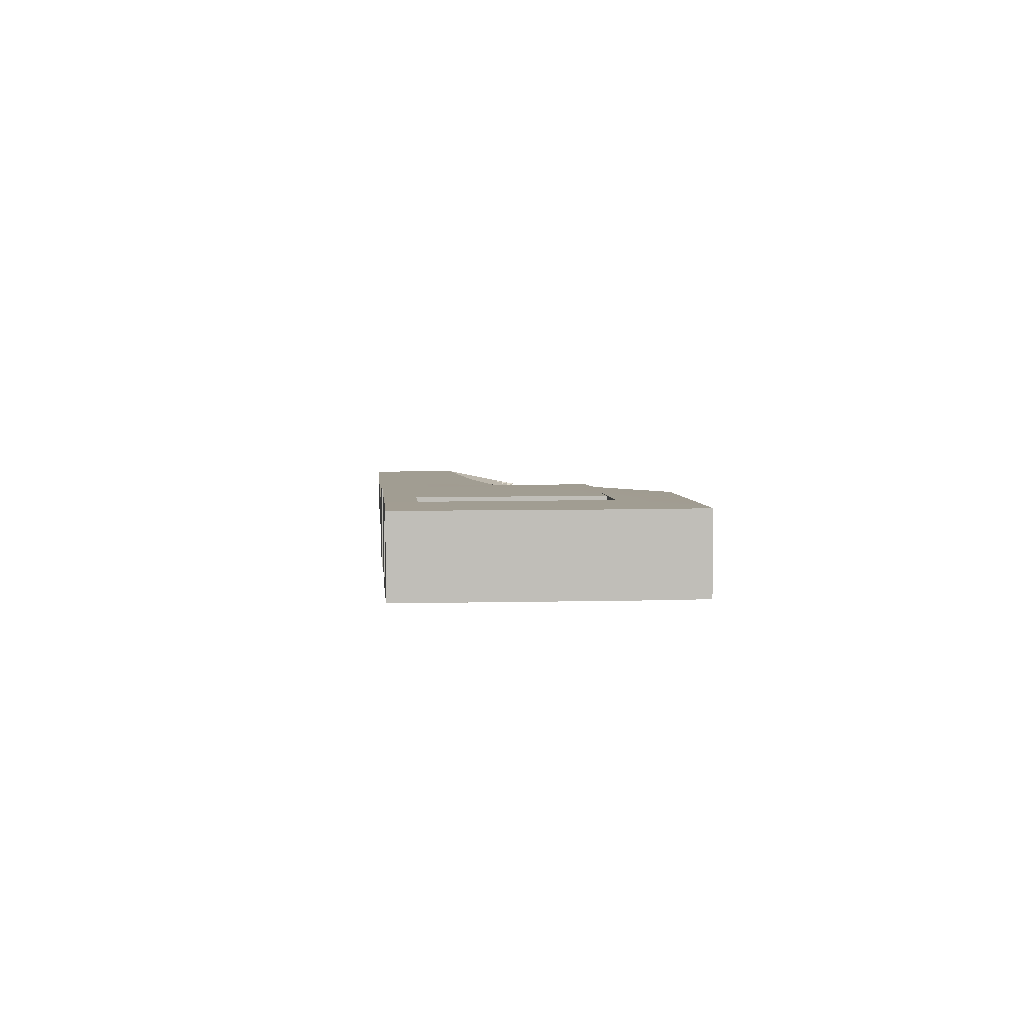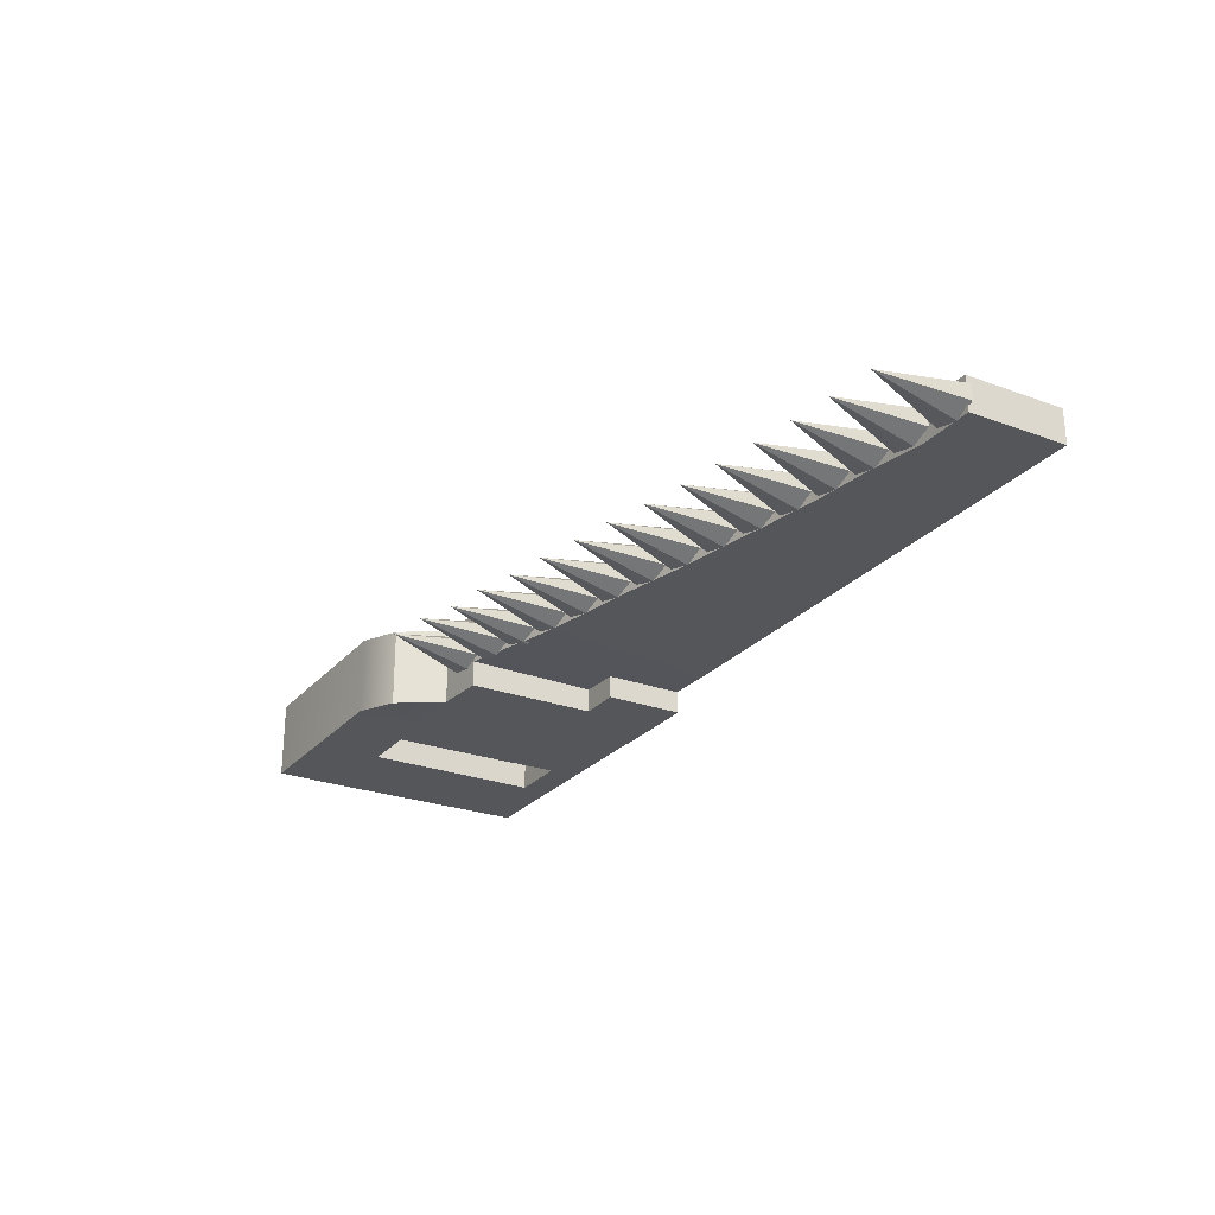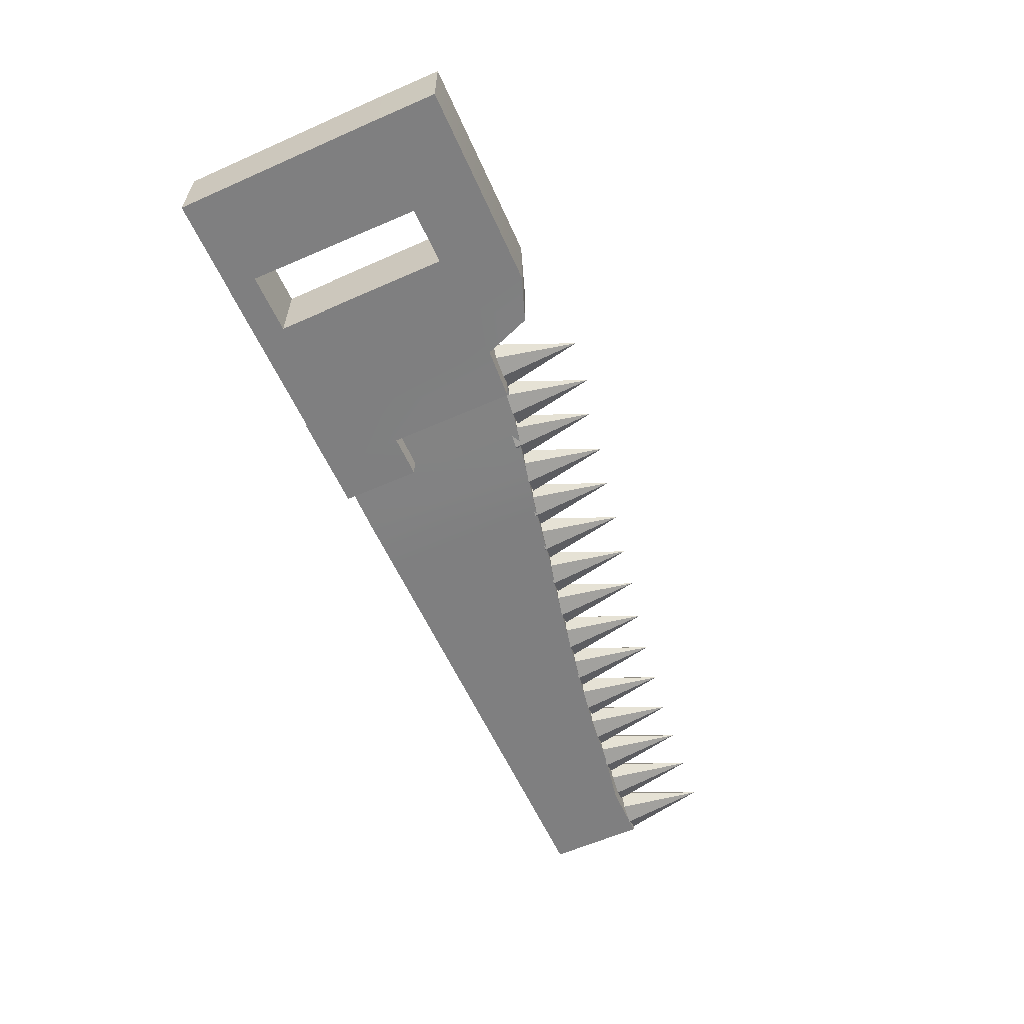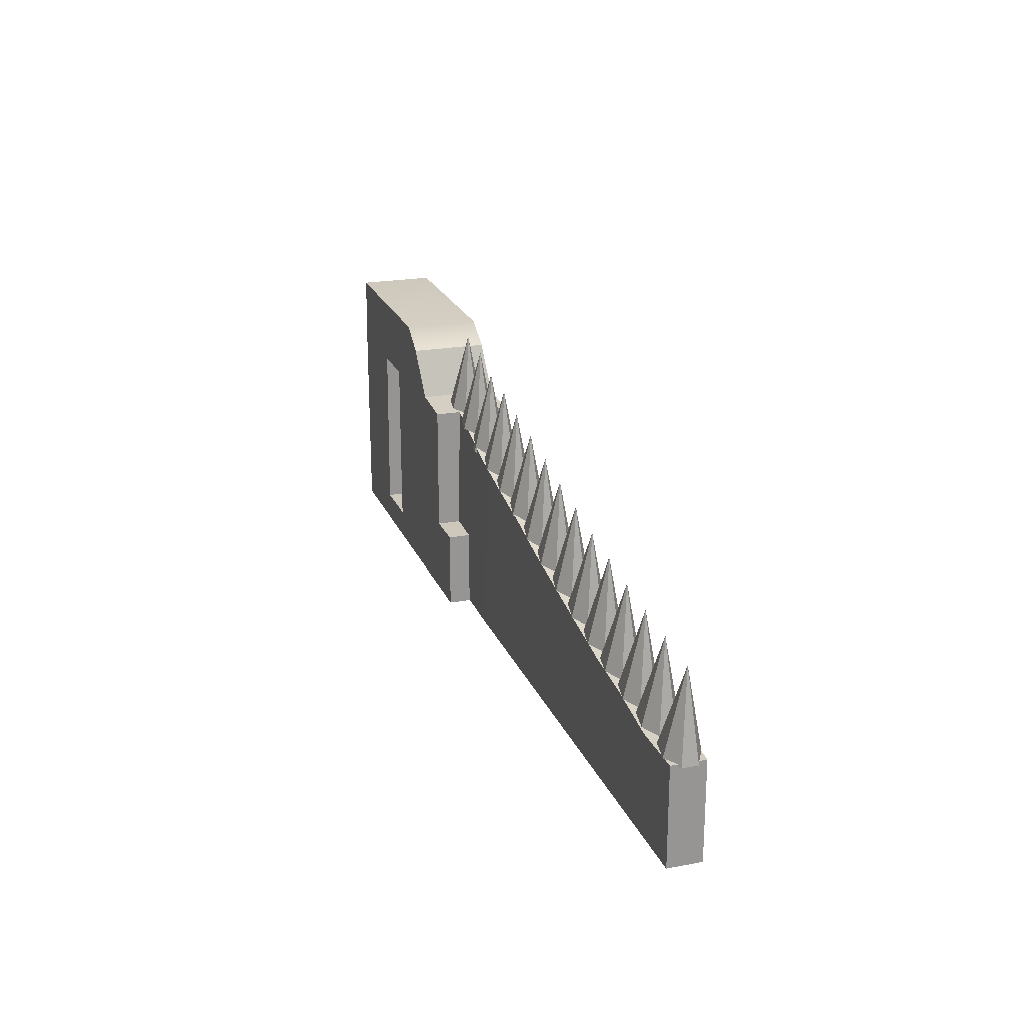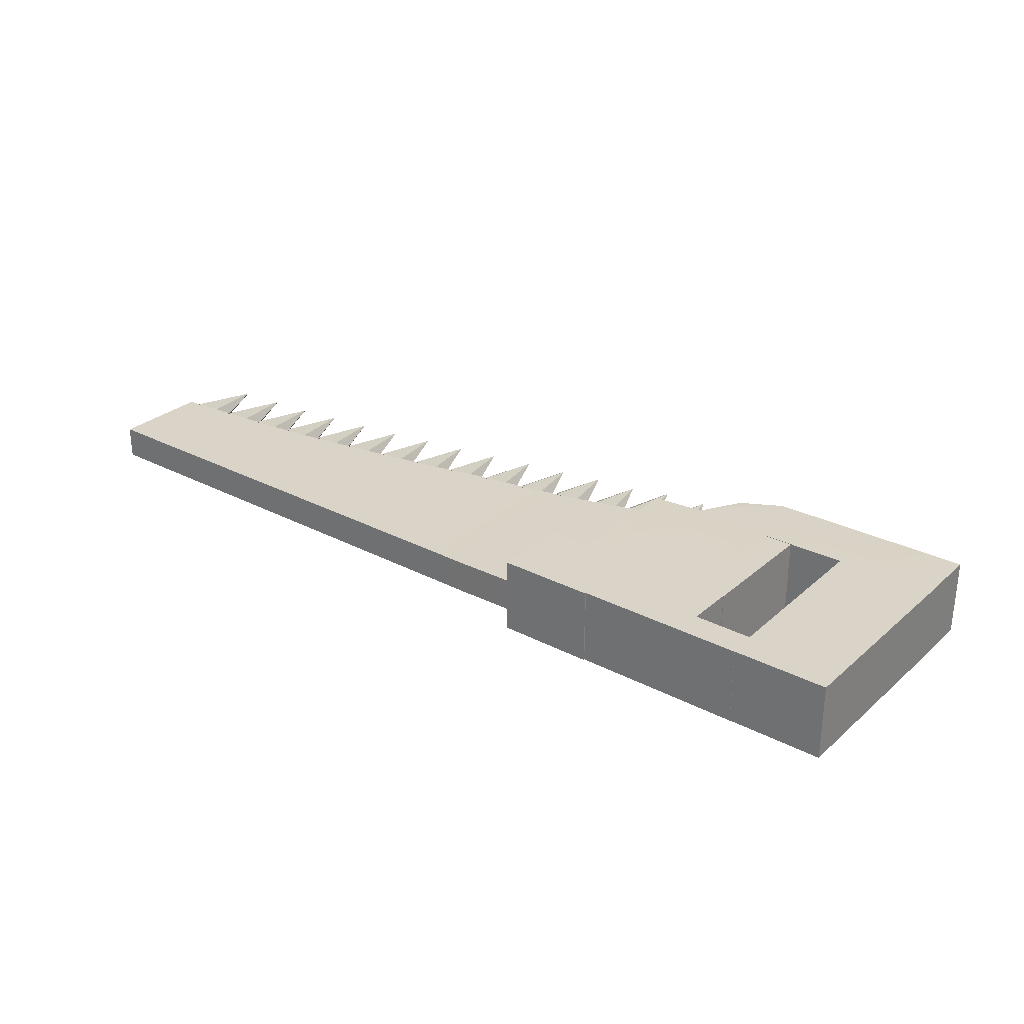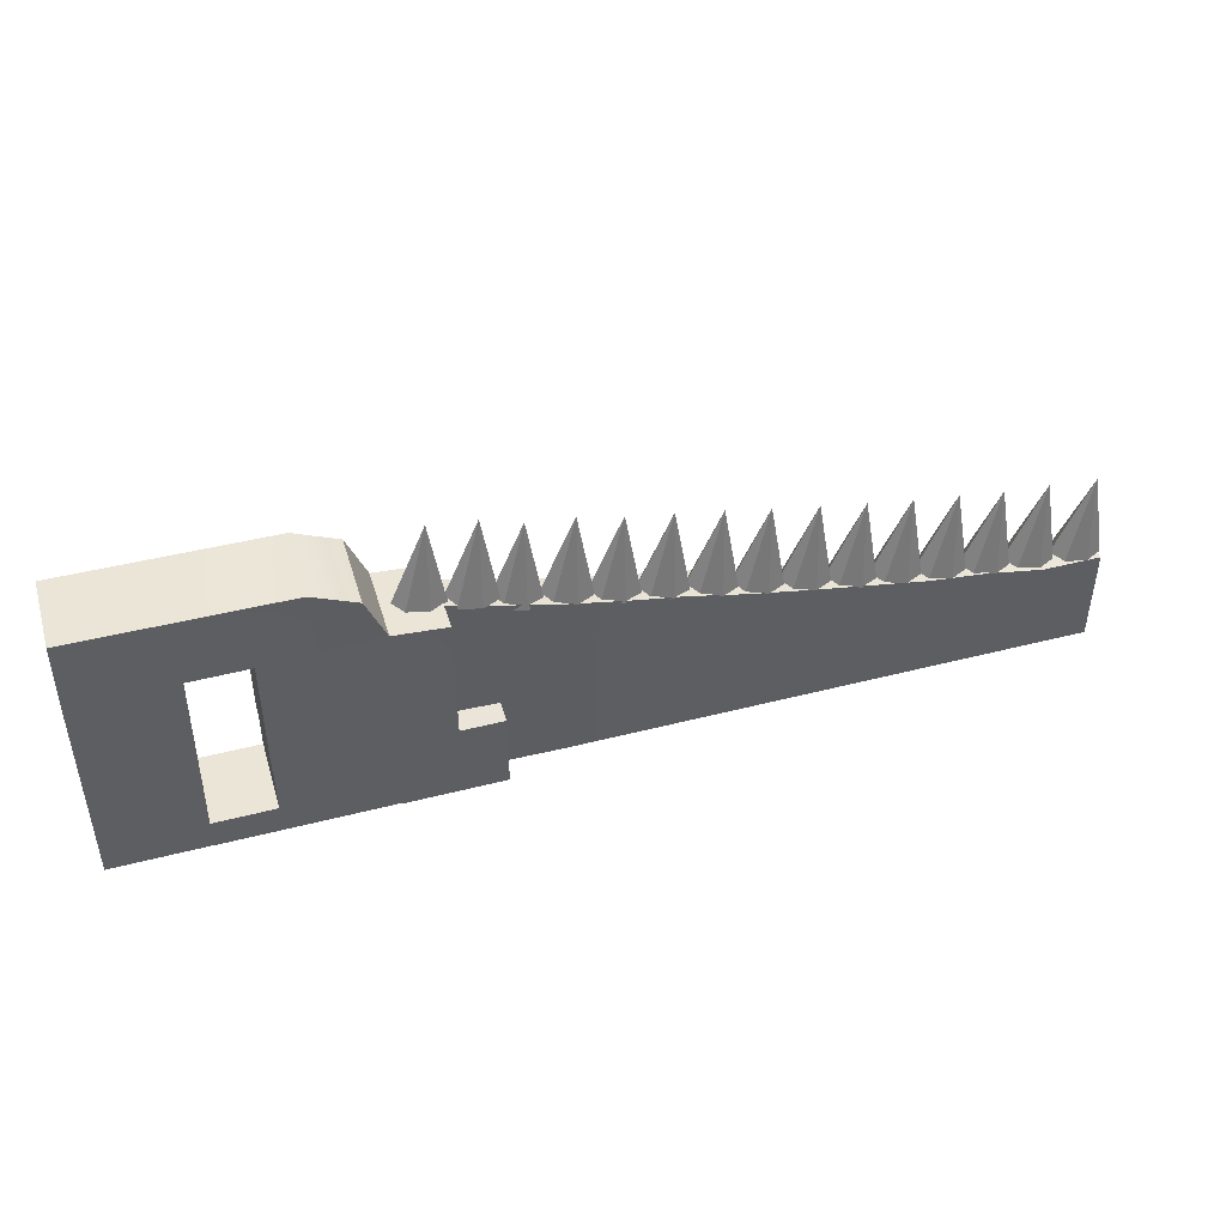
<metadata>
{"format":"obj","ext":"obj","renderer":"f3d","projection":"perspective","resolution":1024,"background":"white","views":[{"elev":4.7,"azim":85.3,"up":"+Z"},{"elev":-25.6,"azim":-120.5,"up":"+Z"},{"elev":-59.8,"azim":114.4,"up":"+Z"},{"elev":21.8,"azim":-108.1,"up":"+Y"},{"elev":28.5,"azim":38.1,"up":"+Z"},{"elev":45.3,"azim":163.4,"up":"+Y"}]}
</metadata>
<code>
g default
v 0.6432 -1.974 0.8749
v 1.643 -1.974 0.8749
v 0.6432 -0.1212 0.8749
v 1.643 -0.1212 0.8749
v 0.6432 -0.1212 -0.9394
v 1.643 -0.1212 -0.9394
v 0.6432 -1.974 -0.9394
v 1.643 -1.974 -0.9394
v 2.927 -1.974 -0.9394
v 2.927 -1.974 0.8749
v 2.927 -0.1212 -0.9394
v 2.927 -0.1212 0.8749
v 1.643 2.912 0.8749
v 1.643 2.912 -0.9394
v 2.861 2.994 0.8924
v 2.861 2.994 -0.9218
v 4.3 -0.1212 0.8749
v 4.3 -0.1212 -0.9394
v 4.3 2.912 -0.9394
v 4.3 2.912 0.8749
v 2.927 -1.95 0.8749
v 2.927 -1.95 -0.9394
v 4.3 -1.95 -0.9394
v 4.3 -1.95 0.8749
v 3.321 4.139 0.7806
v 3.321 4.139 -1.034
v 4.333 4.503 0.8733
v 4.333 4.503 -0.9409
v 9.13 2.912 0.8749
v 9.13 2.912 -0.9394
v 9.115 4.532 -0.9294
v 9.115 4.532 0.8848
v 5.484 -0.1212 0.8749
v 5.484 -0.1212 -0.9394
v 5.484 2.912 -0.9394
v 5.484 2.912 0.8749
v 5.472 -0.1212 0.8749
v 5.472 -0.1212 -0.9394
v 5.472 -1.95 0.8749
v 5.472 -1.95 -0.9394
v 5.472 -1.246 0.8749
v 5.472 -1.252 -0.9394
v 6.81 2.928 0.8857
v 6.846 2.928 -0.9285
v 6.858 -1.943 0.8749
v 6.894 -1.943 -0.9394
v 9.13 -1.943 -0.9394
v 9.13 -1.943 0.8749
v 6.899 -1.246 0.8749
v 6.899 -1.252 -0.9394
v 6.899 -1.95 0.8749
v 6.899 -1.95 -0.9394
g pCube4
f 1 2 4 3
f 3 4 6 5
f 5 6 8 7
f 7 8 2 1
f 10 9 11 12
f 7 1 3 5
f 2 8 9 10
f 8 6 11 9
f 14 13 15 16
f 4 2 10 12
f 6 4 13 14
f 4 12 15 13
f 33 34 35 36
f 11 6 14 16
f 21 22 23 24
f 11 16 19 18
f 26 25 27 28
f 15 12 17 20
f 12 11 22 21
f 11 18 23 22
f 38 37 41 42
f 17 12 21 24
f 16 15 25 26
f 15 20 27 25
f 29 30 31 32
f 19 16 26 28
f 45 46 47 48
f 19 28 31 30 44
f 28 27 32 31
f 27 20 43 29 32
f 17 18 34 33
f 18 19 35 34
f 19 20 36 35
f 20 17 33 36
f 18 17 37 38
f 17 24 39 41 37
f 24 23 40 39
f 23 18 38 42 40
f 50 49 51 52
f 20 19 44 43
f 43 44 46 45
f 44 30 47 46
f 30 29 48 47
f 29 43 45 48
f 42 41 49 50
f 41 39 51 49
f 39 40 52 51
f 40 42 50 52
g default
v -12.81 -1.977 0.3619
v -11.46 -1.977 0.3619
v -10.11 -1.977 0.3619
v -8.756 -1.977 0.3619
v -7.404 -1.977 0.3619
v -6.052 -1.977 0.3619
v -4.701 -1.977 0.3619
v -3.349 -1.977 0.3619
v -1.997 -1.977 0.3619
v -0.6447 -1.977 0.3619
v 1.733 -1.939 0.3746
v -12.81 0.3475 0.3619
v -11.46 0.4707 0.3619
v -10.11 0.6034 0.3619
v -8.756 0.7615 0.3619
v -7.404 1.006 0.3619
v -6.052 1.256 0.3619
v -4.701 1.523 0.3619
v -3.349 1.84 0.3619
v -1.997 2.09 0.3619
v -0.6447 2.379 0.3619
v 1.73 2.922 0.4508
v -12.81 0.3475 -0.4264
v -11.46 0.3475 -0.4264
v -10.11 0.6034 -0.4264
v -8.756 0.7615 -0.4264
v -7.404 1.006 -0.4264
v -6.052 1.256 -0.4264
v -4.701 1.523 -0.4264
v -3.349 1.84 -0.4264
v -1.997 2.09 -0.4264
v -0.6447 2.379 -0.4264
v 1.73 2.922 -0.3375
v -12.81 -1.977 -0.4264
v -11.46 -1.977 -0.4264
v -10.11 -1.977 -0.4264
v -8.756 -1.977 -0.4264
v -7.404 -1.977 -0.4264
v -6.052 -1.977 -0.4264
v -4.701 -1.977 -0.4264
v -3.349 -1.977 -0.4264
v -1.997 -1.977 -0.4264
v -0.6447 -1.977 -0.4264
v 1.733 -1.939 -0.4138
g pCube5
f 53 54 65 64
f 54 55 66 65
f 55 56 67 66
f 56 57 68 67
f 57 58 69 68
f 58 59 70 69
f 59 60 71 70
f 60 61 72 71
f 61 62 73 72
f 62 63 74 73
f 64 65 76 75
f 65 66 77 76
f 66 67 78 77
f 67 68 79 78
f 68 69 80 79
f 69 70 81 80
f 70 71 82 81
f 71 72 83 82
f 72 73 84 83
f 73 74 85 84
f 75 76 87 86
f 76 77 88 87
f 77 78 89 88
f 78 79 90 89
f 79 80 91 90
f 80 81 92 91
f 81 82 93 92
f 82 83 94 93
f 83 84 95 94
f 84 85 96 95
f 86 87 54 53
f 87 88 55 54
f 88 89 56 55
f 89 90 57 56
f 90 91 58 57
f 91 92 59 58
f 92 93 60 59
f 93 94 61 60
f 94 95 62 61
f 95 96 63 62
f 63 96 85 74
f 86 53 64 75
g default
v -11.98 0.4019 -0.3617
v -12.49 0.3438 -0.4431
v -12.89 0.2971 -0.2151
v -12.89 0.2971 0.1506
v -12.49 0.3438 0.3786
v -11.98 0.4019 0.2972
v -11.76 0.4278 -0.03226
v -12.58 2.346 -0.03226
v -10.86 0.5124 -0.3617
v -11.36 0.4542 -0.4431
v -11.77 0.4076 -0.2151
v -11.77 0.4076 0.1506
v -11.36 0.4542 0.3786
v -10.86 0.5124 0.2972
v -10.63 0.5383 -0.03226
v -11.46 2.456 -0.03226
v -9.816 0.6071 -0.3617
v -10.32 0.549 -0.4431
v -10.73 0.5024 -0.2151
v -10.73 0.5024 0.1506
v -10.32 0.549 0.3786
v -9.816 0.6071 0.2972
v -9.591 0.633 -0.03226
v -10.42 2.551 -0.03226
v -8.789 0.7662 -0.3617
v -9.294 0.7081 -0.4431
v -9.699 0.6614 -0.2151
v -9.699 0.6614 0.1506
v -9.294 0.7081 0.3786
v -8.789 0.7662 0.2972
v -8.564 0.7921 -0.03226
v -9.39 2.71 -0.03226
v -7.753 0.9214 -0.3617
v -8.258 0.8633 -0.4431
v -8.663 0.8166 -0.2151
v -8.663 0.8166 0.1506
v -8.258 0.8633 0.3786
v -7.753 0.9214 0.2972
v -7.528 0.9473 -0.03226
v -8.354 2.865 -0.03226
v -6.718 1.077 -0.3617
v -7.223 1.019 -0.4431
v -7.629 0.9726 -0.2151
v -7.629 0.9726 0.1506
v -7.223 1.019 0.3786
v -6.718 1.077 0.2972
v -6.493 1.103 -0.03226
v -7.319 3.021 -0.03226
v -5.683 1.282 -0.3617
v -6.188 1.224 -0.4431
v -6.594 1.177 -0.2151
v -6.594 1.177 0.1506
v -6.188 1.224 0.3786
v -5.683 1.282 0.2972
v -5.458 1.308 -0.03226
v -6.284 3.226 -0.03226
v -4.632 1.487 -0.3617
v -5.137 1.429 -0.4431
v -5.542 1.383 -0.2151
v -5.542 1.383 0.1506
v -5.137 1.429 0.3786
v -4.632 1.487 0.2972
v -4.407 1.513 -0.03226
v -5.233 3.431 -0.03226
v -3.623 1.694 -0.3617
v -4.128 1.636 -0.4431
v -4.533 1.589 -0.2151
v -4.533 1.589 0.1506
v -4.128 1.636 0.3786
v -3.623 1.694 0.2972
v -3.398 1.72 -0.03226
v -4.224 3.638 -0.03226
v -2.571 1.91 -0.3617
v -3.076 1.852 -0.4431
v -3.482 1.805 -0.2151
v -3.482 1.805 0.1506
v -3.076 1.852 0.3786
v -2.571 1.91 0.2972
v -2.346 1.936 -0.03226
v -3.172 3.854 -0.03226
v -1.533 2.093 -0.3617
v -2.039 2.035 -0.4431
v -2.444 1.988 -0.2151
v -2.444 1.988 0.1506
v -2.039 2.035 0.3786
v -1.533 2.093 0.2972
v -1.308 2.119 -0.03226
v -2.134 4.037 -0.03226
v -0.5437 2.343 -0.3617
v -1.049 2.284 -0.4431
v -1.454 2.238 -0.2151
v -1.454 2.238 0.1506
v -1.049 2.284 0.3786
v -0.5437 2.343 0.2972
v -0.3189 2.369 -0.03226
v -1.145 4.287 -0.03226
v 0.4977 2.459 -0.3617
v -0.007523 2.401 -0.4431
v -0.4127 2.354 -0.2151
v -0.4127 2.354 0.1506
v -0.007523 2.401 0.3786
v 0.4977 2.459 0.2972
v 0.7226 2.485 -0.03226
v -0.1033 4.403 -0.03226
v 1.391 2.775 -0.3617
v 0.8862 2.717 -0.4431
v 0.4811 2.671 -0.2151
v 0.4811 2.671 0.1506
v 0.8862 2.717 0.3786
v 1.391 2.775 0.2972
v 1.616 2.801 -0.03226
v 0.7904 4.719 -0.03226
v 2.437 2.909 -0.3617
v 1.932 2.85 -0.4431
v 1.526 2.804 -0.2151
v 1.526 2.804 0.1506
v 1.932 2.85 0.3786
v 2.437 2.909 0.2972
v 2.662 2.934 -0.03226
v 1.836 4.853 -0.03226
g pCone16
f 97 103 102 101 100 99 98
f 97 98 104
f 98 99 104
f 99 100 104
f 100 101 104
f 101 102 104
f 102 103 104
f 103 97 104
f 105 111 110 109 108 107 106
f 105 106 112
f 106 107 112
f 107 108 112
f 108 109 112
f 109 110 112
f 110 111 112
f 111 105 112
f 113 119 118 117 116 115 114
f 113 114 120
f 114 115 120
f 115 116 120
f 116 117 120
f 117 118 120
f 118 119 120
f 119 113 120
f 121 127 126 125 124 123 122
f 121 122 128
f 122 123 128
f 123 124 128
f 124 125 128
f 125 126 128
f 126 127 128
f 127 121 128
f 129 135 134 133 132 131 130
f 129 130 136
f 130 131 136
f 131 132 136
f 132 133 136
f 133 134 136
f 134 135 136
f 135 129 136
f 137 143 142 141 140 139 138
f 137 138 144
f 138 139 144
f 139 140 144
f 140 141 144
f 141 142 144
f 142 143 144
f 143 137 144
f 145 151 150 149 148 147 146
f 145 146 152
f 146 147 152
f 147 148 152
f 148 149 152
f 149 150 152
f 150 151 152
f 151 145 152
f 153 159 158 157 156 155 154
f 153 154 160
f 154 155 160
f 155 156 160
f 156 157 160
f 157 158 160
f 158 159 160
f 159 153 160
f 161 167 166 165 164 163 162
f 161 162 168
f 162 163 168
f 163 164 168
f 164 165 168
f 165 166 168
f 166 167 168
f 167 161 168
f 169 175 174 173 172 171 170
f 169 170 176
f 170 171 176
f 171 172 176
f 172 173 176
f 173 174 176
f 174 175 176
f 175 169 176
f 177 183 182 181 180 179 178
f 177 178 184
f 178 179 184
f 179 180 184
f 180 181 184
f 181 182 184
f 182 183 184
f 183 177 184
f 185 191 190 189 188 187 186
f 185 186 192
f 186 187 192
f 187 188 192
f 188 189 192
f 189 190 192
f 190 191 192
f 191 185 192
f 193 199 198 197 196 195 194
f 193 194 200
f 194 195 200
f 195 196 200
f 196 197 200
f 197 198 200
f 198 199 200
f 199 193 200
f 201 207 206 205 204 203 202
f 201 202 208
f 202 203 208
f 203 204 208
f 204 205 208
f 205 206 208
f 206 207 208
f 207 201 208
f 209 215 214 213 212 211 210
f 209 210 216
f 210 211 216
f 211 212 216
f 212 213 216
f 213 214 216
f 214 215 216
f 215 209 216

</code>
